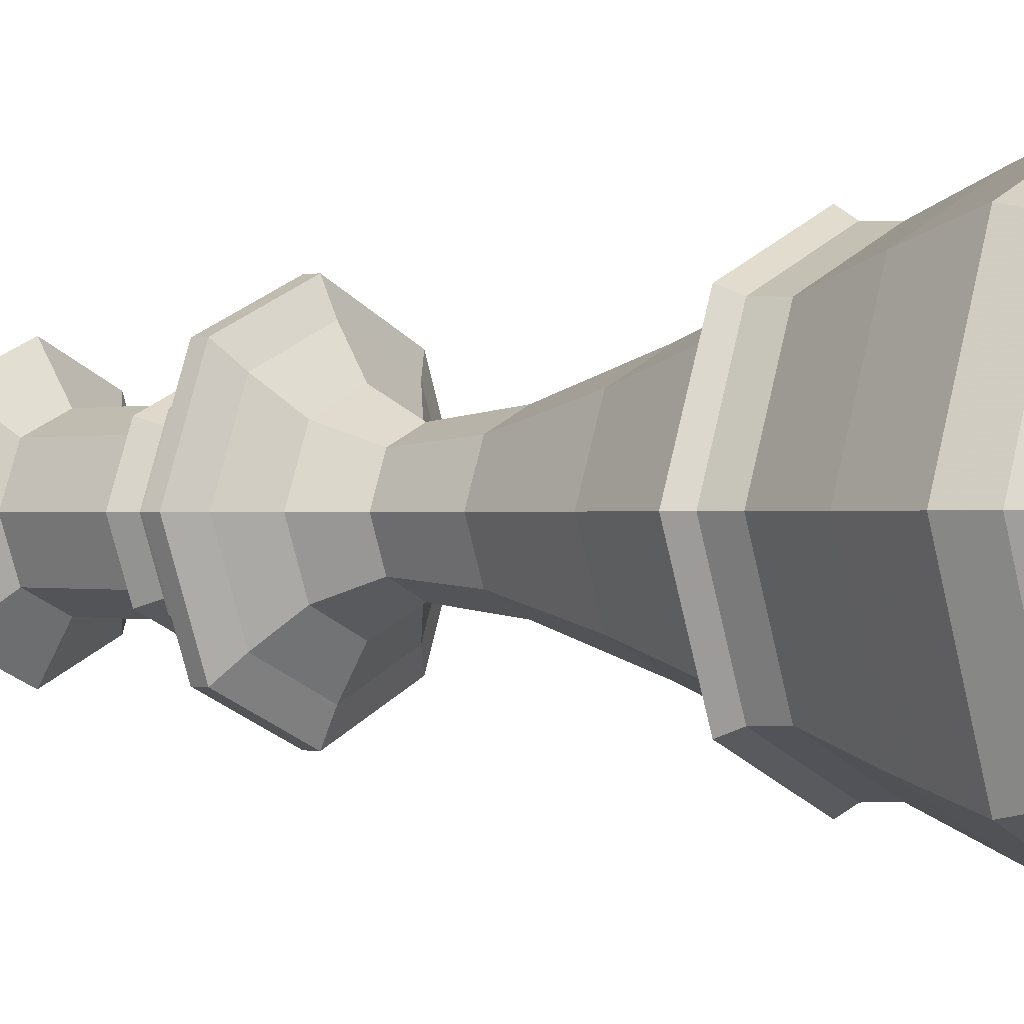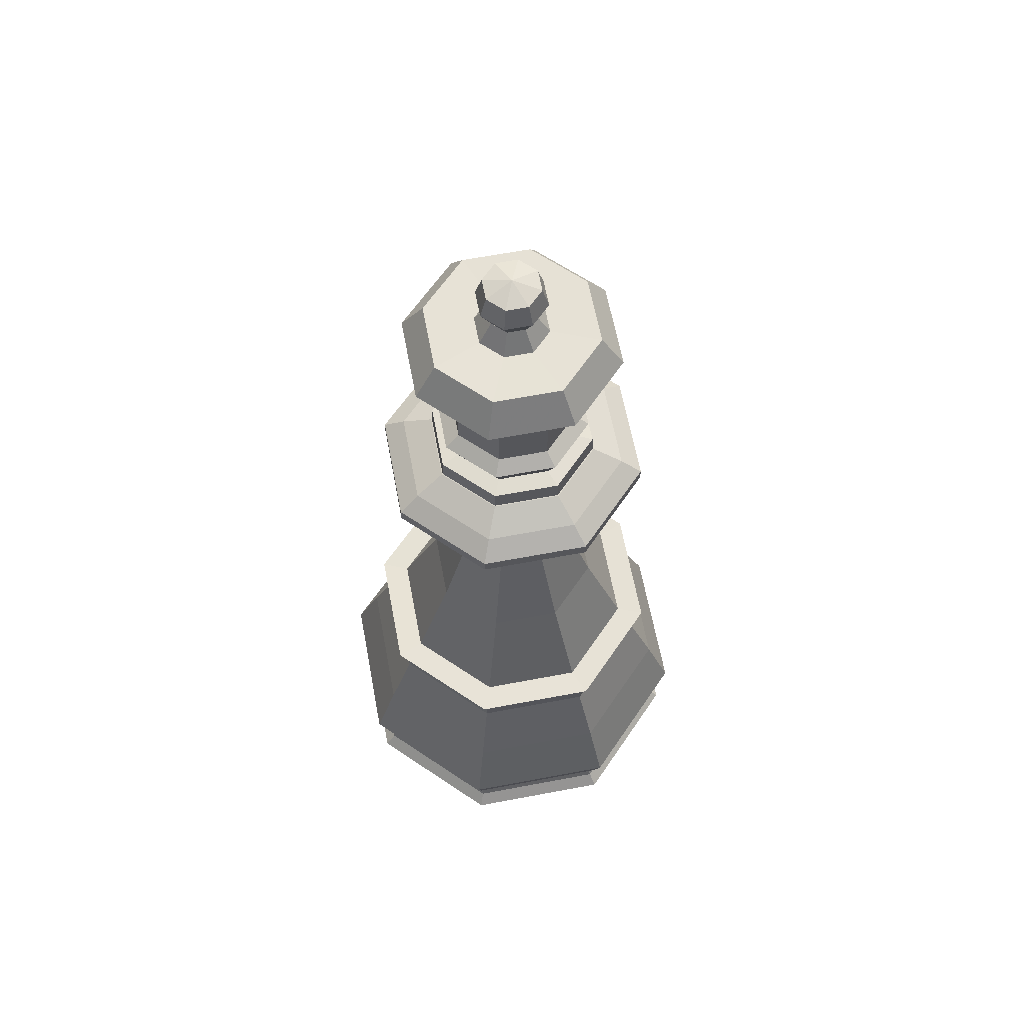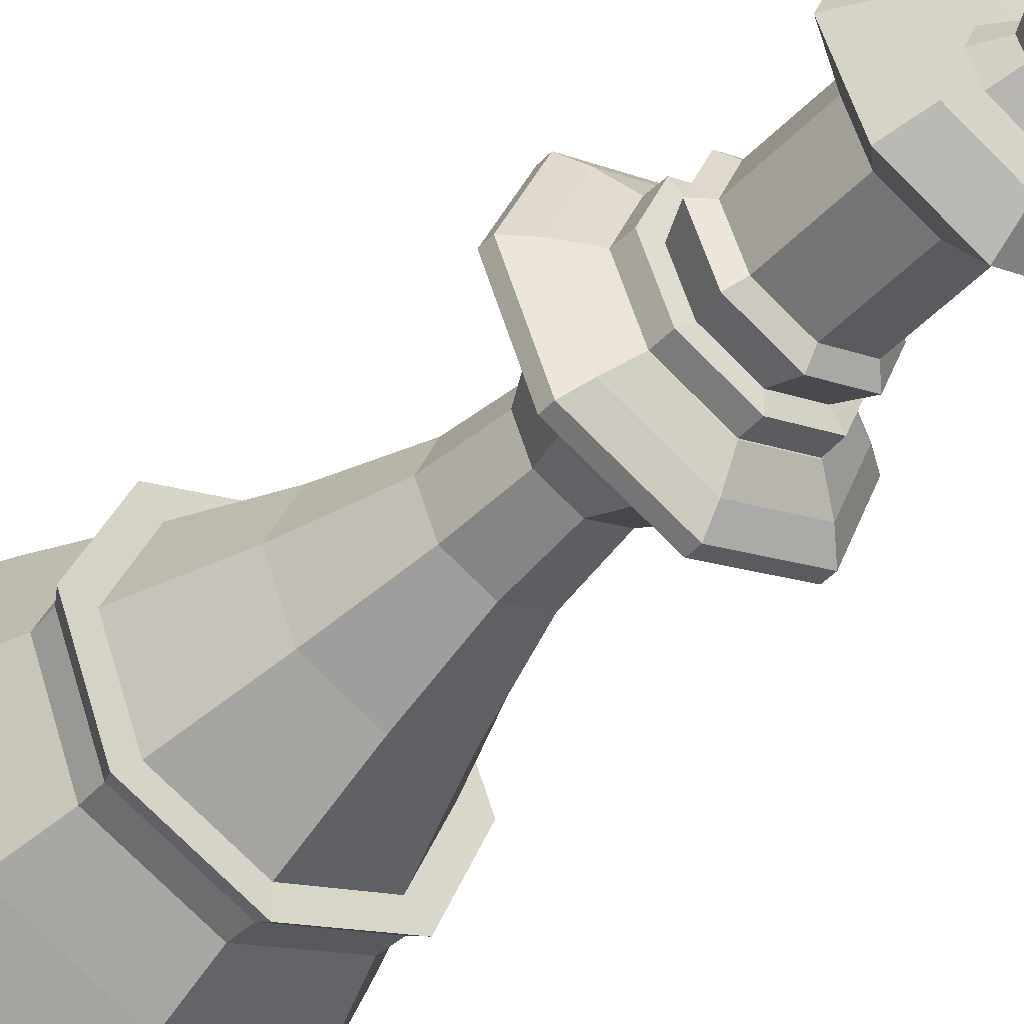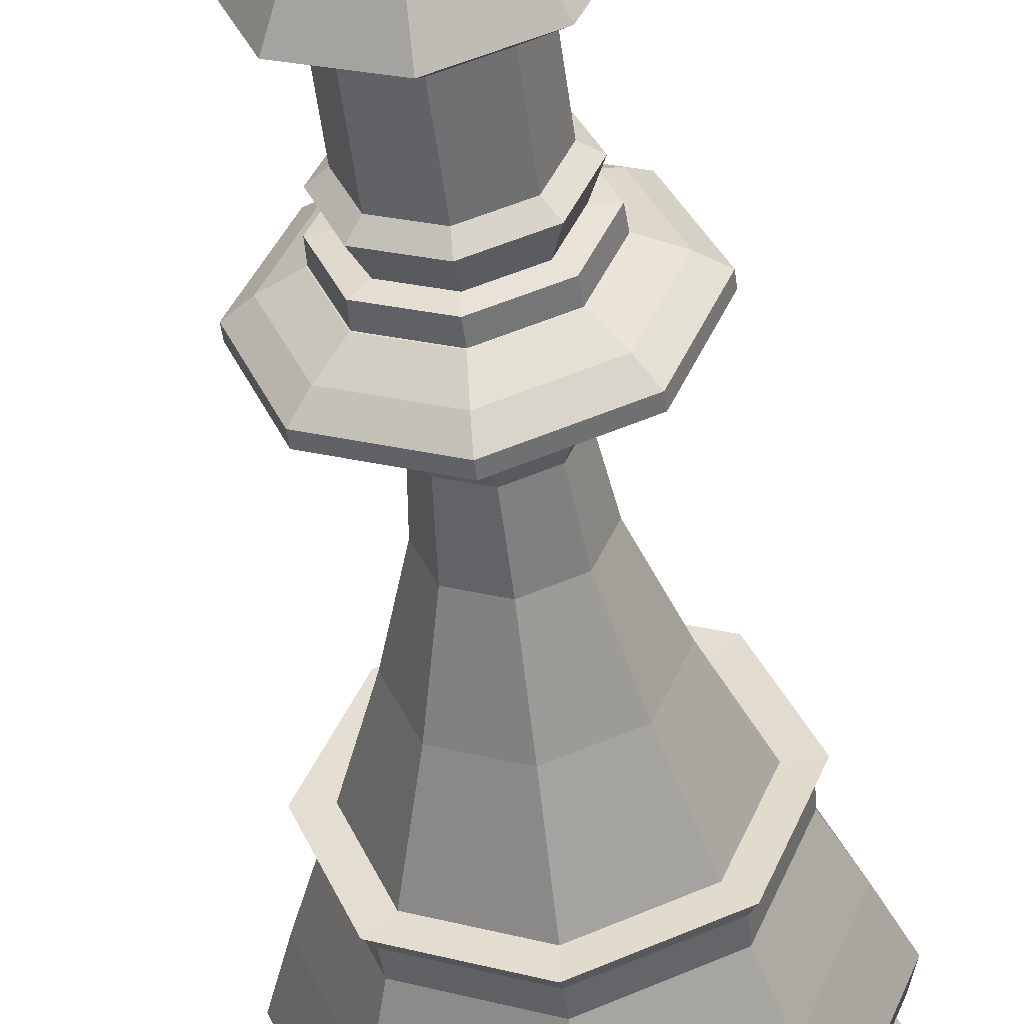
<metadata>
{"format":"obj","ext":"obj","renderer":"f3d","projection":"perspective","resolution":1024,"background":"white","views":[{"elev":-0.1,"azim":-53.3,"up":"+Z"},{"elev":63.5,"azim":56.7,"up":"+Y"},{"elev":-44.7,"azim":140.3,"up":"+Z"},{"elev":-49.9,"azim":-172.7,"up":"+Z"}]}
</metadata>
<code>
v 0.025 0.1094 0.2309
v 0.03137 0.025 0.2309
v 0.03512 0.07536 0.2309
v 0.0432 0.03815 0.2309
v 0.04969 0.05446 0.2309
v 0.05124 0.1778 0.2309
v 0.068 0.2878 0.2309
v 0.07763 0.272 0.2309
v 0.07915 0.2448 0.2309
v 0.08529 0.1094 0.08529
v 0.08529 0.1094 0.3764
v 0.0898 0.025 0.0898
v 0.0898 0.025 0.3719
v 0.09129 0.6397 0.2309
v 0.0914 0.6531 0.2309
v 0.09245 0.07536 0.09245
v 0.09245 0.07536 0.3693
v 0.09628 0.2841 0.2309
v 0.09747 0.287 0.2309
v 0.09816 0.03815 0.09816
v 0.09816 0.03815 0.3636
v 0.1028 0.05446 0.1028
v 0.1028 0.05446 0.359
v 0.1038 0.1778 0.1038
v 0.1038 0.1778 0.3579
v 0.1129 0.6684 0.2309
v 0.1157 0.2878 0.1157
v 0.1157 0.2878 0.346
v 0.1188 0.6269 0.2309
v 0.1214 0.8667 0.2309
v 0.1225 0.272 0.1225
v 0.1225 0.272 0.3392
v 0.1236 0.2448 0.1236
v 0.1236 0.2448 0.3381
v 0.1309 0.02819 0.2309
v 0.1322 0.6397 0.1322
v 0.1322 0.6397 0.3296
v 0.1322 0.6531 0.1322
v 0.1322 0.6531 0.3295
v 0.1357 0.2841 0.1357
v 0.1357 0.2841 0.326
v 0.1365 0.287 0.1365
v 0.1365 0.287 0.3252
v 0.1384 0.3898 0.2309
v 0.1436 0.6839 0.2309
v 0.1437 0.9002 0.2309
v 0.1445 0.6842 0.2309
v 0.1454 0.7039 0.2309
v 0.1474 0.6684 0.1474
v 0.1474 0.6684 0.3143
v 0.1508 0.7353 0.2309
v 0.1517 0.6269 0.1517
v 0.1517 0.6269 0.3101
v 0.1534 0.8667 0.1534
v 0.1534 0.8667 0.3083
v 0.1564 0.6045 0.2309
v 0.1602 0.02819 0.1602
v 0.1602 0.02819 0.3015
v 0.1642 0.7059 0.2309
v 0.1644 0.7059 0.2309
v 0.1655 0.3898 0.1655
v 0.1655 0.3898 0.2962
v 0.166 0.7465 0.2309
v 0.1668 0.8373 0.2309
v 0.1691 0.6839 0.1691
v 0.1691 0.6839 0.2926
v 0.1692 0.9002 0.1692
v 0.1692 0.9002 0.2925
v 0.1698 0.6842 0.1698
v 0.1698 0.6842 0.2919
v 0.1705 0.7039 0.1705
v 0.1705 0.7039 0.2913
v 0.1705 0.4876 0.2309
v 0.1743 0.7353 0.1743
v 0.1743 0.7353 0.2875
v 0.1782 0.6045 0.1782
v 0.1782 0.6045 0.2835
v 0.1793 0.5612 0.2309
v 0.1837 0.7059 0.1837
v 0.1837 0.7059 0.278
v 0.1838 0.7059 0.1838
v 0.1838 0.7059 0.2779
v 0.185 0.7465 0.185
v 0.185 0.7465 0.2768
v 0.1855 0.8373 0.1855
v 0.1855 0.8373 0.2762
v 0.1882 0.4876 0.1882
v 0.1882 0.4876 0.2735
v 0.1938 0.8994 0.2309
v 0.1944 0.5612 0.1944
v 0.1944 0.5612 0.2673
v 0.1957 0.9445 0.2309
v 0.2023 0.9672 0.2309
v 0.2047 0.8994 0.2047
v 0.2047 0.8994 0.257
v 0.206 0.9445 0.206
v 0.206 0.9445 0.2557
v 0.2074 0.9217 0.2309
v 0.2075 0.9215 0.2309
v 0.2106 0.9672 0.2106
v 0.2106 0.9672 0.2511
v 0.2142 0.9217 0.2142
v 0.2142 0.9217 0.2475
v 0.2143 0.9215 0.2143
v 0.2143 0.9215 0.2474
v 0.2309 0.1094 0.025
v 0.2309 0.025 0.03137
v 0.2309 0.07536 0.03512
v 0.2309 0.03815 0.0432
v 0.2309 0.05446 0.04969
v 0.2309 0.1778 0.05124
v 0.2309 0.2878 0.068
v 0.2309 0.272 0.07763
v 0.2309 0.2448 0.07915
v 0.2309 0.6397 0.09129
v 0.2309 0.6531 0.0914
v 0.2309 0.2841 0.09628
v 0.2309 0.287 0.09747
v 0.2309 0.6684 0.1129
v 0.2309 0.6269 0.1188
v 0.2309 0.8667 0.1214
v 0.2309 0.02819 0.1309
v 0.2309 0.3898 0.1384
v 0.2309 0.6839 0.1436
v 0.2309 0.9002 0.1437
v 0.2309 0.6842 0.1445
v 0.2309 0.7039 0.1454
v 0.2309 0.7353 0.1508
v 0.2309 0.6045 0.1564
v 0.2309 0.7059 0.1642
v 0.2309 0.7059 0.1644
v 0.2309 0.7465 0.166
v 0.2309 0.8373 0.1668
v 0.2309 0.4876 0.1705
v 0.2309 0.5612 0.1793
v 0.2309 0.8994 0.1938
v 0.2309 0.9445 0.1957
v 0.2309 0.9672 0.2023
v 0.2309 0.9217 0.2074
v 0.2309 0.9215 0.2075
v 0.2309 0.02659 0.2309
v 0.2309 0.975 0.2309
v 0.2309 0.9215 0.2542
v 0.2309 0.9217 0.2544
v 0.2309 0.9672 0.2595
v 0.2309 0.9445 0.266
v 0.2309 0.8994 0.2679
v 0.2309 0.5612 0.2824
v 0.2309 0.4876 0.2912
v 0.2309 0.8373 0.295
v 0.2309 0.7465 0.2958
v 0.2309 0.7059 0.2974
v 0.2309 0.7059 0.2976
v 0.2309 0.6045 0.3053
v 0.2309 0.7353 0.3109
v 0.2309 0.7039 0.3163
v 0.2309 0.6842 0.3172
v 0.2309 0.9002 0.3181
v 0.2309 0.6839 0.3182
v 0.2309 0.3898 0.3233
v 0.2309 0.02819 0.3308
v 0.2309 0.8667 0.3404
v 0.2309 0.6269 0.3429
v 0.2309 0.6684 0.3489
v 0.2309 0.287 0.3643
v 0.2309 0.2841 0.3654
v 0.2309 0.6531 0.3703
v 0.2309 0.6397 0.3704
v 0.2309 0.2448 0.3826
v 0.2309 0.272 0.3841
v 0.2309 0.2878 0.3937
v 0.2309 0.1778 0.4105
v 0.2309 0.05446 0.412
v 0.2309 0.03815 0.4185
v 0.2309 0.07536 0.4266
v 0.2309 0.025 0.4303
v 0.2309 0.1094 0.4367
v 0.2474 0.9215 0.2143
v 0.2474 0.9215 0.2474
v 0.2475 0.9217 0.2142
v 0.2475 0.9217 0.2475
v 0.2511 0.9672 0.2106
v 0.2511 0.9672 0.2511
v 0.2542 0.9215 0.2309
v 0.2544 0.9217 0.2309
v 0.2557 0.9445 0.206
v 0.2557 0.9445 0.2557
v 0.257 0.8994 0.2047
v 0.257 0.8994 0.257
v 0.2595 0.9672 0.2309
v 0.266 0.9445 0.2309
v 0.2673 0.5612 0.1944
v 0.2673 0.5612 0.2673
v 0.2679 0.8994 0.2309
v 0.2735 0.4876 0.1882
v 0.2735 0.4876 0.2735
v 0.2762 0.8373 0.1855
v 0.2762 0.8373 0.2762
v 0.2768 0.7465 0.185
v 0.2768 0.7465 0.2768
v 0.2779 0.7059 0.1838
v 0.2779 0.7059 0.2779
v 0.278 0.7059 0.1837
v 0.278 0.7059 0.278
v 0.2824 0.5612 0.2309
v 0.2835 0.6045 0.1782
v 0.2835 0.6045 0.2835
v 0.2875 0.7353 0.1743
v 0.2875 0.7353 0.2875
v 0.2912 0.4876 0.2309
v 0.2913 0.7039 0.1705
v 0.2913 0.7039 0.2913
v 0.2919 0.6842 0.1698
v 0.2919 0.6842 0.2919
v 0.2925 0.9002 0.1692
v 0.2925 0.9002 0.2925
v 0.2926 0.6839 0.1691
v 0.2926 0.6839 0.2926
v 0.295 0.8373 0.2309
v 0.2958 0.7465 0.2309
v 0.2962 0.3898 0.1655
v 0.2962 0.3898 0.2962
v 0.2974 0.7059 0.2309
v 0.2976 0.7059 0.2309
v 0.3015 0.02819 0.1602
v 0.3015 0.02819 0.3015
v 0.3053 0.6045 0.2309
v 0.3083 0.8667 0.1534
v 0.3083 0.8667 0.3083
v 0.3101 0.6269 0.1517
v 0.3101 0.6269 0.3101
v 0.3109 0.7353 0.2309
v 0.3143 0.6684 0.1474
v 0.3143 0.6684 0.3143
v 0.3163 0.7039 0.2309
v 0.3172 0.6842 0.2309
v 0.3181 0.9002 0.2309
v 0.3182 0.6839 0.2309
v 0.3233 0.3898 0.2309
v 0.3252 0.287 0.1365
v 0.3252 0.287 0.3252
v 0.326 0.2841 0.1357
v 0.326 0.2841 0.326
v 0.3295 0.6531 0.1322
v 0.3295 0.6531 0.3295
v 0.3296 0.6397 0.1322
v 0.3296 0.6397 0.3296
v 0.3308 0.02819 0.2309
v 0.3381 0.2448 0.1236
v 0.3381 0.2448 0.3381
v 0.3392 0.272 0.1225
v 0.3392 0.272 0.3392
v 0.3404 0.8667 0.2309
v 0.3429 0.6269 0.2309
v 0.346 0.2878 0.1157
v 0.346 0.2878 0.346
v 0.3489 0.6684 0.2309
v 0.3579 0.1778 0.1038
v 0.3579 0.1778 0.3579
v 0.359 0.05446 0.1028
v 0.359 0.05446 0.359
v 0.3636 0.03815 0.09816
v 0.3636 0.03815 0.3636
v 0.3643 0.287 0.2309
v 0.3654 0.2841 0.2309
v 0.3693 0.07536 0.09245
v 0.3693 0.07536 0.3693
v 0.3703 0.6531 0.2309
v 0.3704 0.6397 0.2309
v 0.3719 0.025 0.0898
v 0.3719 0.025 0.3719
v 0.3764 0.1094 0.08529
v 0.3764 0.1094 0.3764
v 0.3826 0.2448 0.2309
v 0.3841 0.272 0.2309
v 0.3937 0.2878 0.2309
v 0.4105 0.1778 0.2309
v 0.412 0.05446 0.2309
v 0.4185 0.03815 0.2309
v 0.4266 0.07536 0.2309
v 0.4303 0.025 0.2309
v 0.4367 0.1094 0.2309
f 1 11 6
f 1 6 24
f 1 24 10
f 1 10 3
f 1 3 17
f 1 17 11
f 2 13 4
f 2 4 20
f 2 20 12
f 2 12 35
f 2 35 58
f 2 58 13
f 3 10 16
f 3 16 5
f 3 5 23
f 3 23 17
f 4 21 5
f 4 5 22
f 4 22 20
f 4 13 21
f 5 16 22
f 5 21 23
f 6 25 9
f 6 9 33
f 6 33 24
f 6 11 25
f 7 32 28
f 7 28 19
f 7 19 42
f 7 42 27
f 7 27 8
f 7 8 32
f 8 27 31
f 8 31 9
f 8 9 34
f 8 34 32
f 9 31 33
f 9 25 34
f 10 24 111
f 10 111 106
f 10 106 16
f 11 177 25
f 11 17 175
f 11 175 177
f 12 20 109
f 12 109 107
f 12 107 57
f 12 57 35
f 13 176 21
f 13 58 161
f 13 161 176
f 14 37 15
f 14 15 38
f 14 38 36
f 14 36 29
f 14 29 53
f 14 53 37
f 15 37 39
f 15 39 26
f 15 26 49
f 15 49 38
f 16 106 108
f 16 108 22
f 17 23 173
f 17 173 175
f 18 41 44
f 18 44 61
f 18 61 40
f 18 40 19
f 18 19 43
f 18 43 41
f 19 40 42
f 19 28 43
f 20 22 110
f 20 110 109
f 21 174 23
f 21 176 174
f 22 108 110
f 23 174 173
f 24 33 114
f 24 114 111
f 25 172 34
f 25 177 172
f 26 65 49
f 26 39 50
f 26 50 45
f 26 45 65
f 27 42 118
f 27 118 112
f 27 112 31
f 28 170 171
f 28 171 43
f 28 32 170
f 29 36 52
f 29 52 56
f 29 56 77
f 29 77 53
f 30 55 46
f 30 46 67
f 30 67 54
f 30 54 64
f 30 64 86
f 30 86 55
f 31 112 113
f 31 113 33
f 32 34 169
f 32 169 170
f 33 113 114
f 34 172 169
f 35 57 141
f 35 141 58
f 36 38 116
f 36 116 115
f 36 115 52
f 37 168 39
f 37 53 163
f 37 163 168
f 38 49 119
f 38 119 116
f 39 168 167
f 39 167 50
f 40 61 123
f 40 123 117
f 40 117 42
f 41 166 62
f 41 62 44
f 41 43 165
f 41 165 166
f 42 117 118
f 43 171 165
f 44 62 73
f 44 73 87
f 44 87 61
f 45 69 65
f 45 50 66
f 45 66 47
f 45 47 69
f 46 55 68
f 46 68 89
f 46 89 94
f 46 94 67
f 47 70 48
f 47 48 71
f 47 71 69
f 47 66 70
f 48 70 72
f 48 72 59
f 48 59 79
f 48 79 71
f 49 124 119
f 49 65 124
f 50 167 164
f 50 164 66
f 51 60 82
f 51 82 75
f 51 75 63
f 51 63 83
f 51 83 74
f 51 74 60
f 52 115 120
f 52 120 76
f 52 76 56
f 53 77 154
f 53 154 163
f 54 67 125
f 54 125 121
f 54 121 85
f 54 85 64
f 55 162 68
f 55 86 150
f 55 150 162
f 56 78 91
f 56 91 77
f 56 76 78
f 57 107 122
f 57 122 141
f 58 141 161
f 59 81 79
f 59 72 80
f 59 80 60
f 59 60 81
f 60 74 81
f 60 80 82
f 61 87 134
f 61 134 123
f 62 160 88
f 62 88 73
f 62 166 160
f 63 84 64
f 63 64 85
f 63 85 83
f 63 75 84
f 64 84 86
f 65 126 124
f 65 69 126
f 66 164 159
f 66 159 70
f 67 94 136
f 67 136 125
f 68 162 158
f 68 158 95
f 68 95 89
f 69 71 127
f 69 127 126
f 70 157 72
f 70 159 157
f 71 79 130
f 71 130 127
f 72 157 156
f 72 156 80
f 73 88 78
f 73 78 90
f 73 90 87
f 74 83 132
f 74 132 128
f 74 128 81
f 75 82 152
f 75 152 155
f 75 155 84
f 76 90 78
f 76 120 129
f 76 129 90
f 77 91 148
f 77 148 154
f 78 88 91
f 79 131 130
f 79 81 131
f 80 156 153
f 80 153 82
f 81 128 131
f 82 153 152
f 83 85 133
f 83 133 132
f 84 151 86
f 84 155 151
f 85 121 133
f 86 151 150
f 87 90 135
f 87 135 134
f 88 149 91
f 88 160 149
f 89 95 98
f 89 98 102
f 89 102 94
f 90 129 135
f 91 149 148
f 92 97 93
f 92 93 100
f 92 100 96
f 92 96 99
f 92 99 105
f 92 105 97
f 93 101 142
f 93 142 100
f 93 97 101
f 94 102 139
f 94 139 136
f 95 147 103
f 95 103 98
f 95 158 147
f 96 100 138
f 96 138 137
f 96 137 104
f 96 104 99
f 97 146 101
f 97 105 143
f 97 143 146
f 98 103 99
f 98 99 104
f 98 104 102
f 99 103 105
f 100 142 138
f 101 145 142
f 101 146 145
f 102 104 140
f 102 140 139
f 103 144 105
f 103 147 144
f 104 137 140
f 105 144 143
f 106 111 258
f 106 258 272
f 106 272 108
f 107 109 262
f 107 262 270
f 107 270 122
f 108 272 266
f 108 266 110
f 109 110 260
f 109 260 262
f 110 266 260
f 111 114 249
f 111 249 258
f 112 118 240
f 112 240 255
f 112 255 113
f 113 255 251
f 113 251 114
f 114 251 249
f 115 116 244
f 115 244 246
f 115 246 120
f 116 119 233
f 116 233 244
f 117 123 221
f 117 221 242
f 117 242 118
f 118 242 240
f 119 217 233
f 119 124 217
f 120 246 230
f 120 230 129
f 121 125 215
f 121 215 228
f 121 228 133
f 122 270 225
f 122 225 141
f 123 134 195
f 123 195 221
f 124 213 217
f 124 126 213
f 125 136 188
f 125 188 215
f 126 127 211
f 126 211 213
f 127 130 203
f 127 203 211
f 128 132 199
f 128 199 208
f 128 208 131
f 129 230 206
f 129 206 135
f 130 201 203
f 130 131 201
f 131 208 201
f 132 133 197
f 132 197 199
f 133 228 197
f 134 135 192
f 134 192 195
f 135 206 192
f 136 139 180
f 136 180 188
f 137 138 182
f 137 182 186
f 137 186 140
f 138 142 182
f 139 140 178
f 139 178 180
f 140 186 178
f 141 248 226
f 141 226 161
f 141 225 248
f 142 145 183
f 142 183 190
f 142 190 182
f 143 179 146
f 143 144 181
f 143 181 179
f 144 147 189
f 144 189 181
f 145 146 187
f 145 187 183
f 146 179 187
f 147 158 216
f 147 216 189
f 148 193 154
f 148 149 196
f 148 196 193
f 149 160 222
f 149 222 196
f 150 151 200
f 150 200 198
f 150 198 162
f 151 155 209
f 151 209 200
f 152 202 155
f 152 153 204
f 152 204 202
f 153 156 212
f 153 212 204
f 154 193 207
f 154 207 163
f 155 202 209
f 156 157 214
f 156 214 212
f 157 159 218
f 157 218 214
f 158 162 229
f 158 229 216
f 159 164 234
f 159 234 218
f 160 166 243
f 160 243 222
f 161 226 176
f 162 198 229
f 163 207 231
f 163 231 168
f 164 167 245
f 164 245 234
f 165 241 166
f 165 171 256
f 165 256 241
f 166 241 243
f 167 168 247
f 167 247 245
f 168 231 247
f 169 250 170
f 169 172 259
f 169 259 250
f 170 252 171
f 170 250 252
f 171 252 256
f 172 177 273
f 172 273 259
f 173 261 175
f 173 174 263
f 173 263 261
f 174 176 271
f 174 271 263
f 175 267 177
f 175 261 267
f 176 226 271
f 177 267 273
f 178 186 191
f 178 191 184
f 178 184 180
f 179 184 187
f 179 181 185
f 179 185 184
f 180 184 185
f 180 185 188
f 181 189 194
f 181 194 185
f 182 190 186
f 183 187 191
f 183 191 190
f 184 191 187
f 185 194 188
f 186 190 191
f 188 194 215
f 189 216 237
f 189 237 194
f 192 206 227
f 192 227 205
f 192 205 195
f 193 205 207
f 193 196 210
f 193 210 205
f 194 237 215
f 195 205 210
f 195 210 221
f 196 222 239
f 196 239 210
f 197 228 253
f 197 253 219
f 197 219 199
f 198 200 220
f 198 220 219
f 198 219 229
f 199 219 220
f 199 220 208
f 200 209 232
f 200 232 220
f 201 208 232
f 201 232 223
f 201 223 203
f 202 223 209
f 202 204 224
f 202 224 223
f 203 223 224
f 203 224 211
f 204 212 235
f 204 235 224
f 205 227 207
f 206 230 254
f 206 254 227
f 207 227 231
f 208 220 232
f 209 223 232
f 210 239 221
f 211 224 235
f 211 235 213
f 212 214 236
f 212 236 235
f 213 235 236
f 213 236 217
f 214 218 238
f 214 238 236
f 215 237 228
f 216 229 253
f 216 253 237
f 217 236 238
f 217 238 233
f 218 234 257
f 218 257 238
f 219 253 229
f 221 239 242
f 222 243 265
f 222 265 239
f 225 281 248
f 225 270 281
f 226 248 271
f 227 254 231
f 228 237 253
f 230 269 254
f 230 246 269
f 231 254 247
f 233 238 257
f 233 257 244
f 234 245 268
f 234 268 257
f 239 265 242
f 240 242 265
f 240 265 264
f 240 264 255
f 241 264 243
f 241 256 276
f 241 276 264
f 243 264 265
f 244 257 268
f 244 268 246
f 245 247 269
f 245 269 268
f 246 268 269
f 247 254 269
f 248 281 271
f 249 251 275
f 249 275 274
f 249 274 258
f 250 274 252
f 250 259 277
f 250 277 274
f 251 255 276
f 251 276 275
f 252 275 256
f 252 274 275
f 255 264 276
f 256 275 276
f 258 274 277
f 258 277 272
f 259 273 282
f 259 282 277
f 260 266 280
f 260 280 278
f 260 278 262
f 261 278 267
f 261 263 279
f 261 279 278
f 262 278 279
f 262 279 270
f 263 271 281
f 263 281 279
f 266 272 282
f 266 282 280
f 267 280 273
f 267 278 280
f 270 279 281
f 272 277 282
f 273 280 282

</code>
